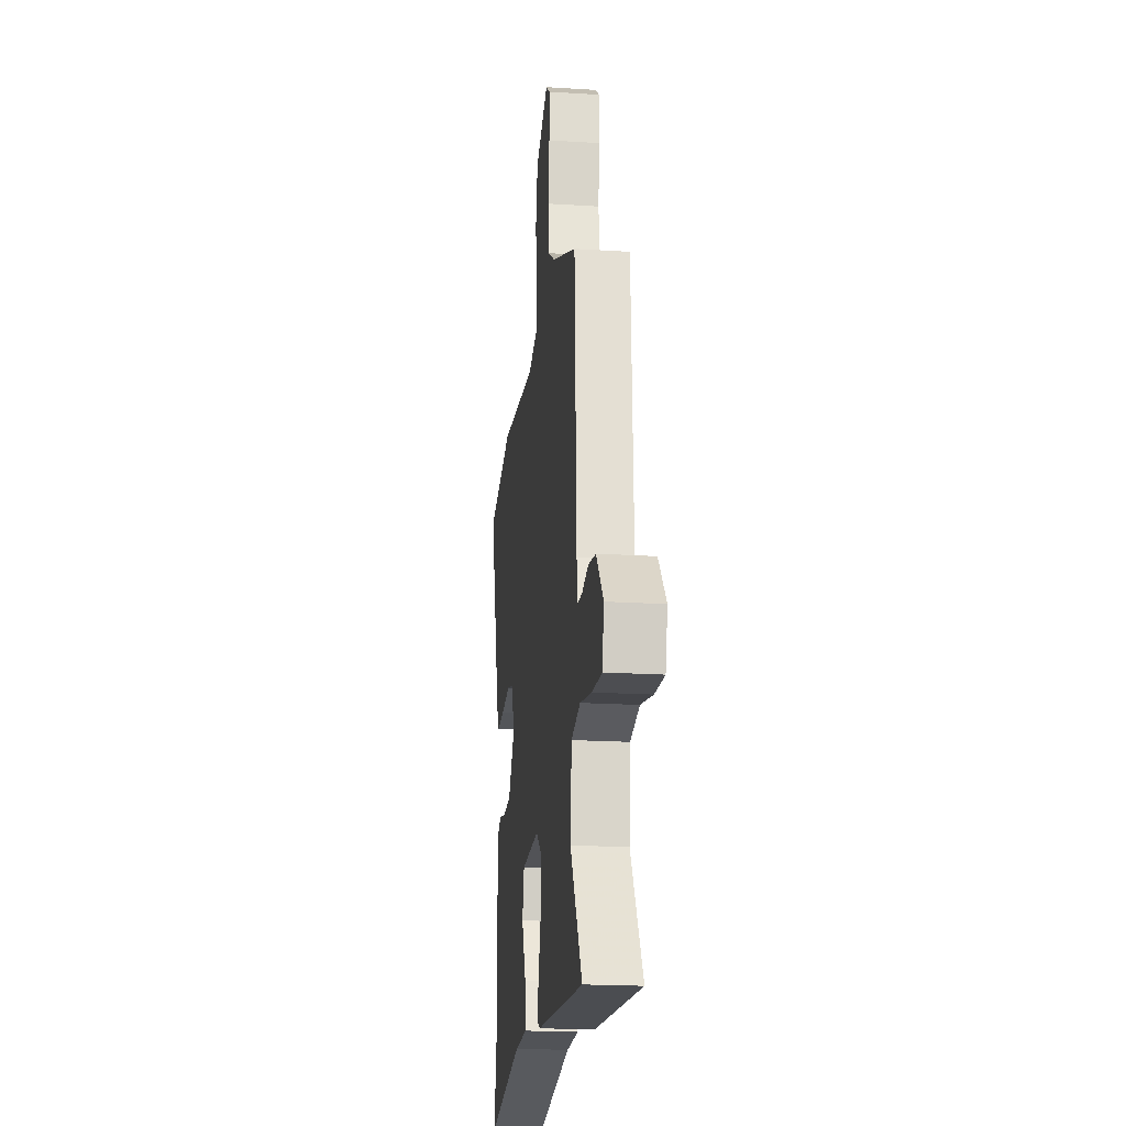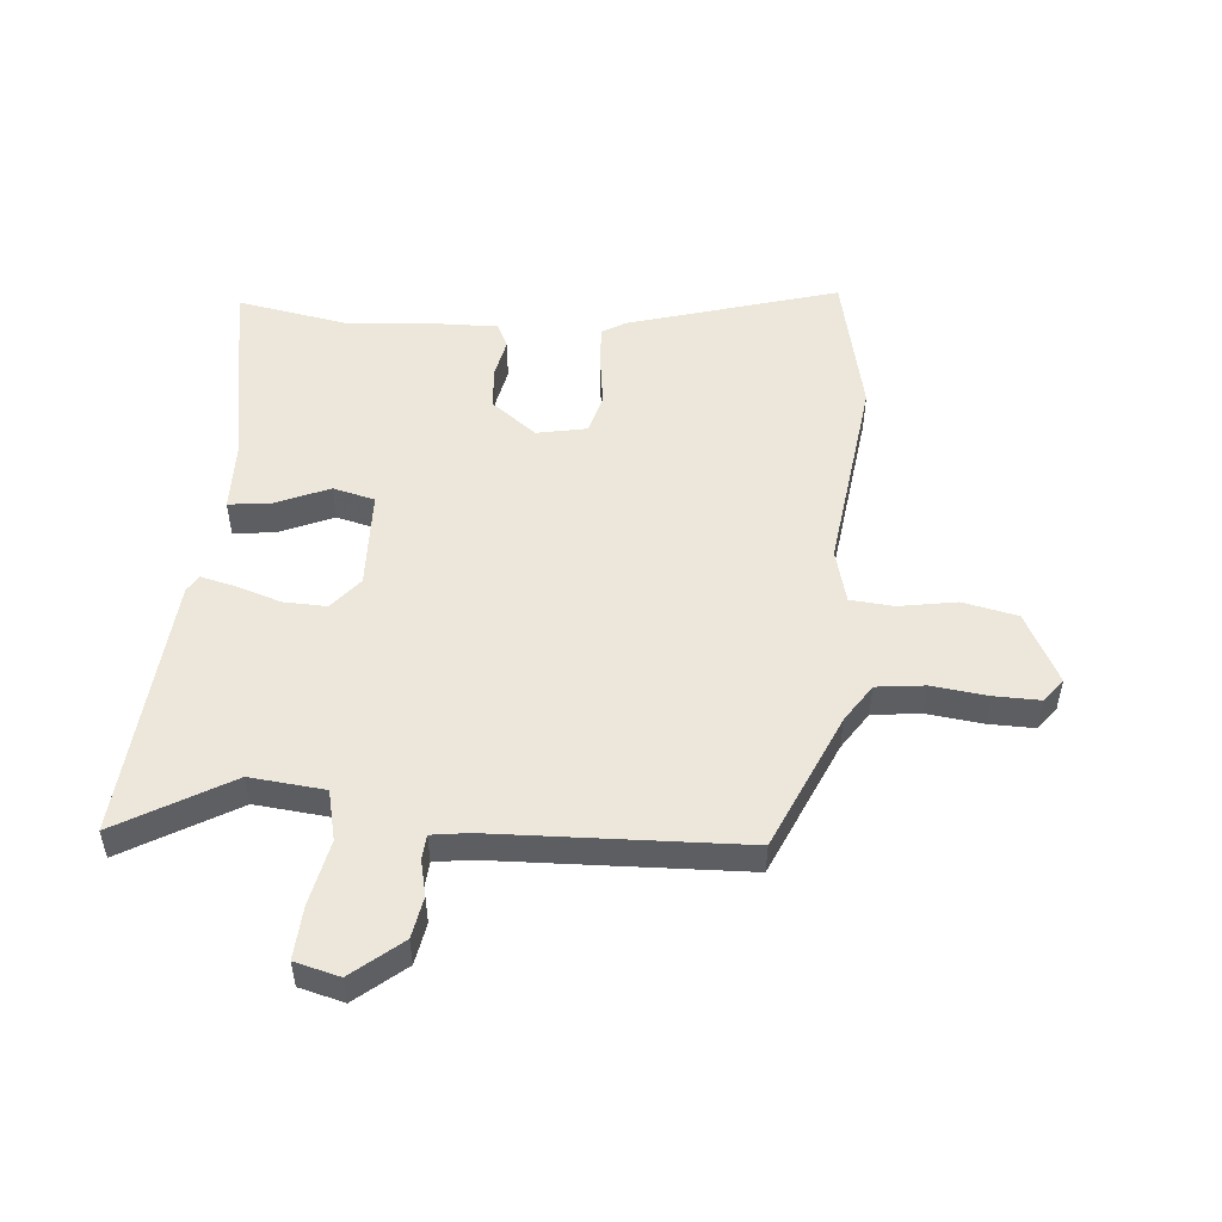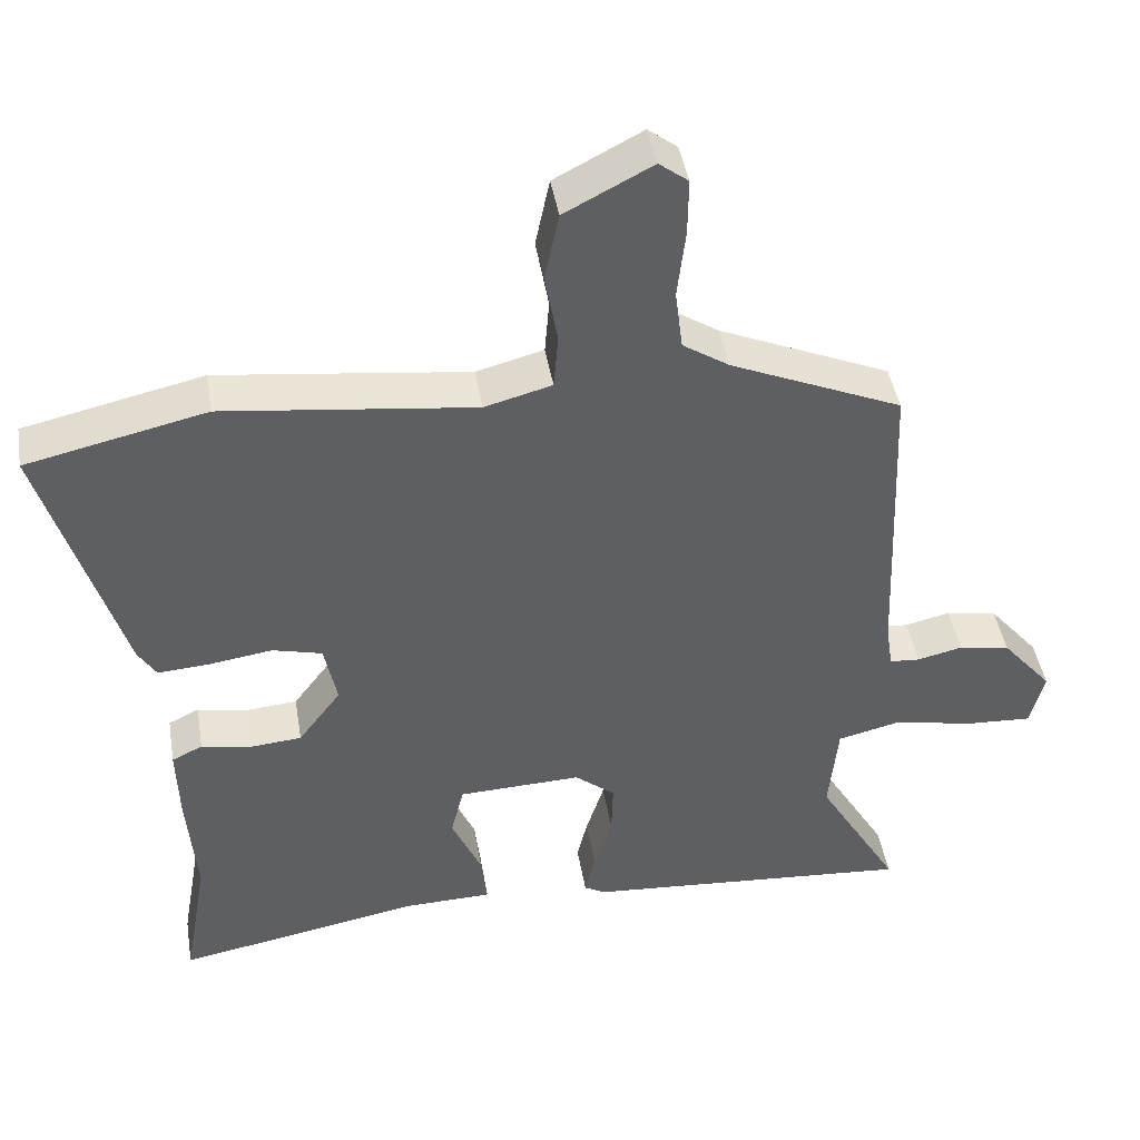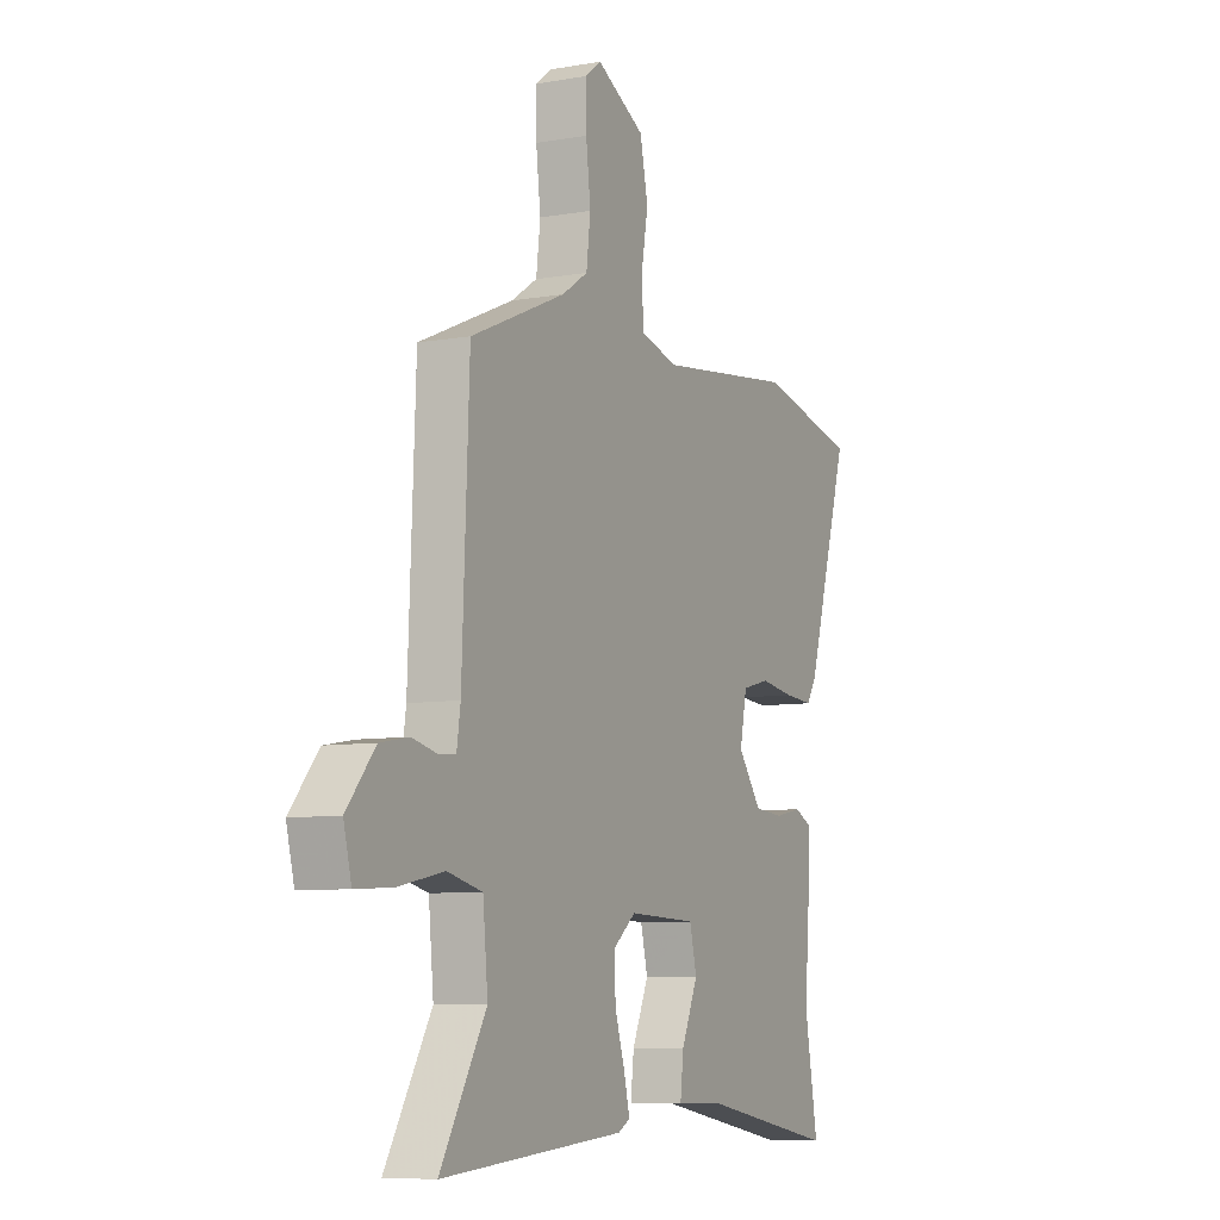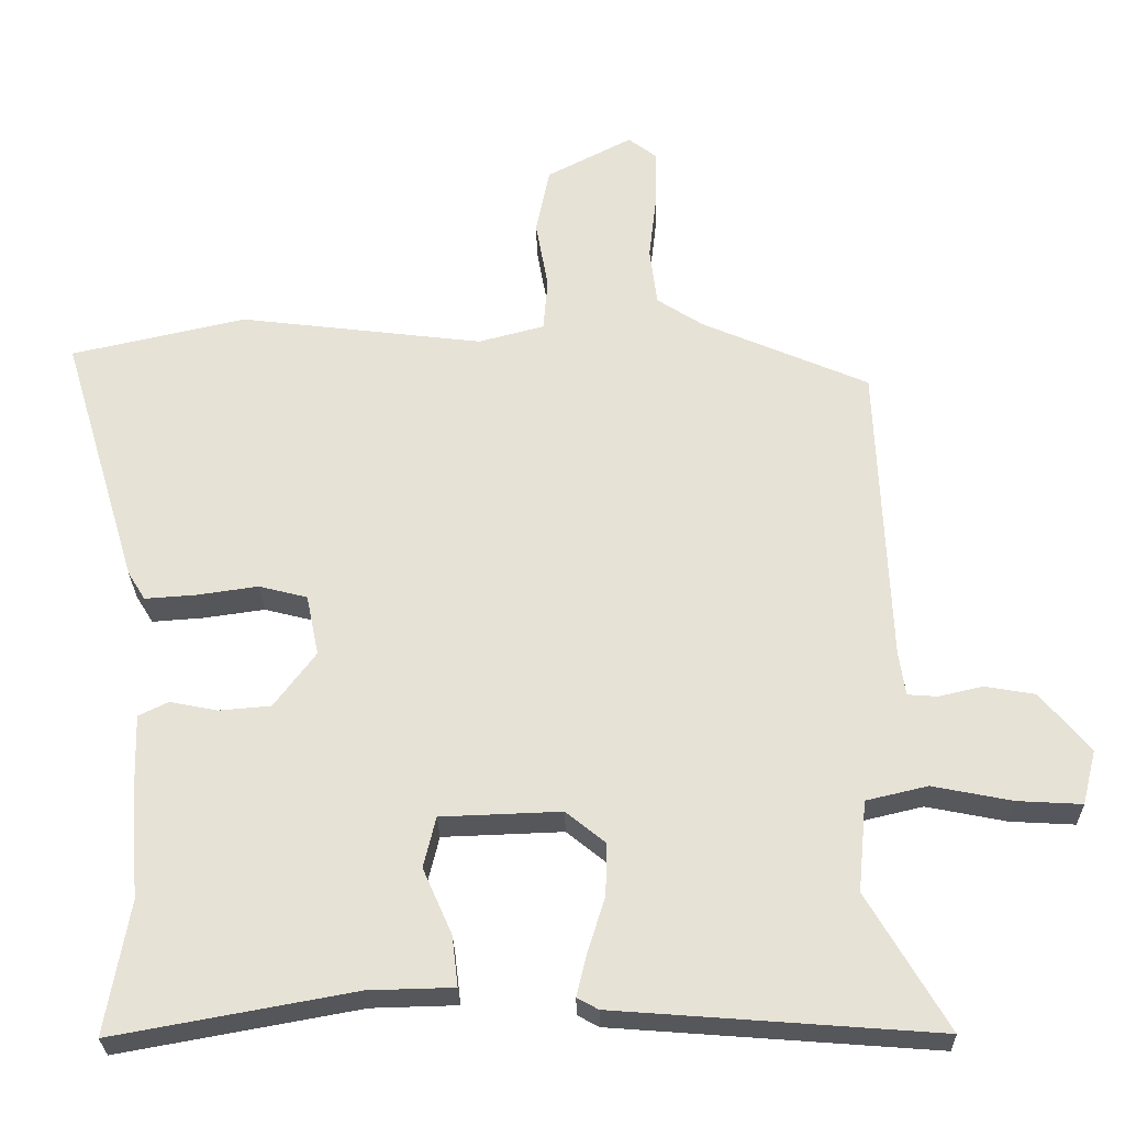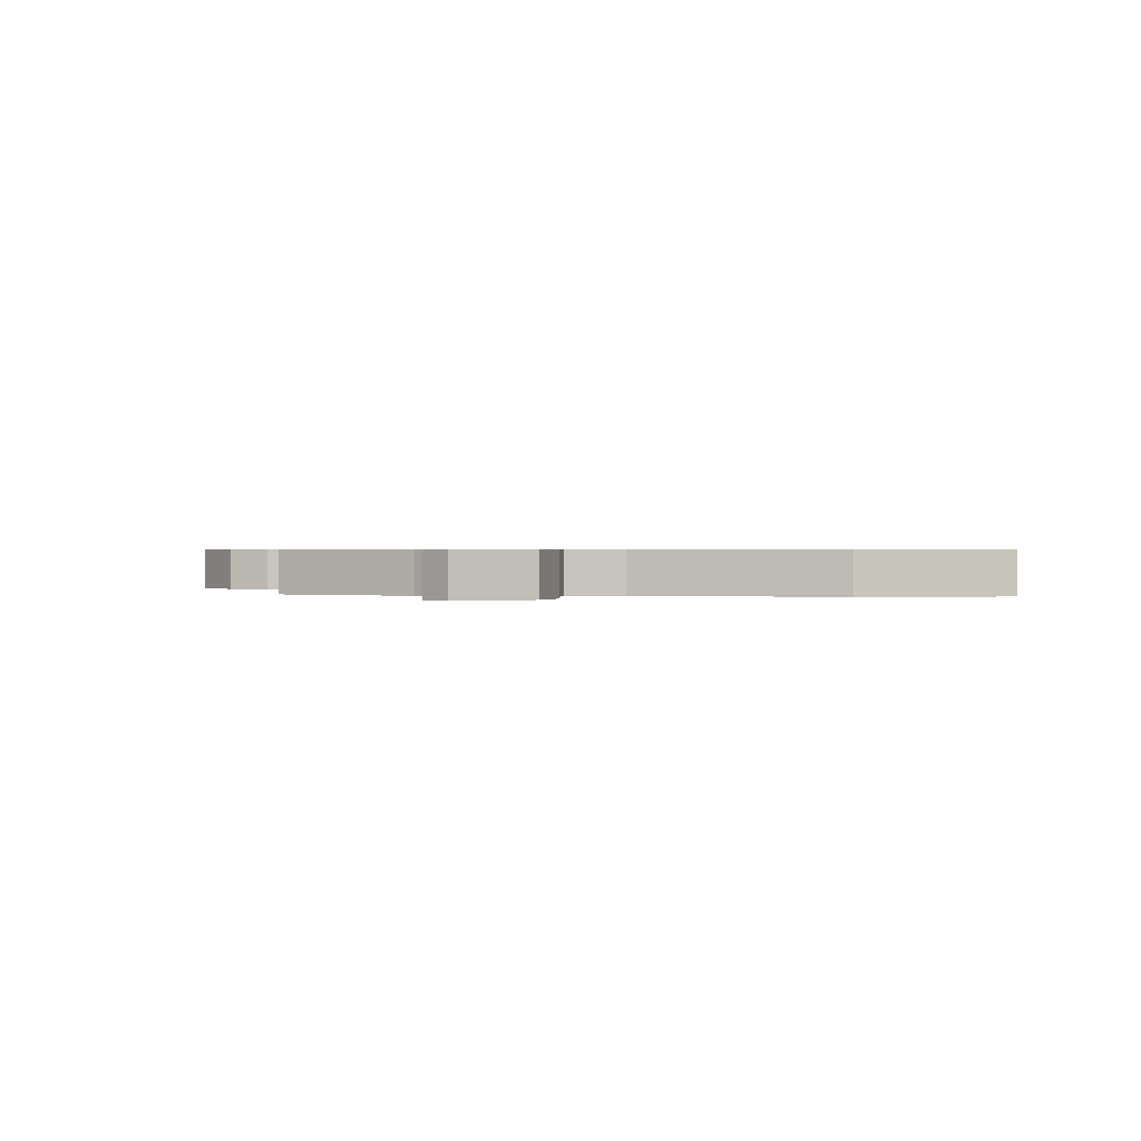
<metadata>
{"format":"obj","ext":"obj","renderer":"f3d","projection":"perspective","resolution":1024,"background":"white","views":[{"elev":-20.3,"azim":-96.6,"up":"+Z"},{"elev":51.4,"azim":-84.8,"up":"+Y"},{"elev":44.0,"azim":170.5,"up":"+Z"},{"elev":-7.7,"azim":-63.6,"up":"+Z"},{"elev":-27.5,"azim":-178.9,"up":"+Z"},{"elev":0.5,"azim":5.7,"up":"+Y"}]}
</metadata>
<code>
v 0.473 0.07 -0.345
v 0.505 0.07 -0.528
v 0.176 0.07 -0.468
v 0.059 0.07 -0.465
v 0.067 0.07 -0.396
v 0.107 0.07 -0.305
v 0.09 0.07 -0.235
v -0.075 0.07 -0.229
v -0.129 0.07 -0.273
v -0.127 0.07 -0.345
v -0.103 0.07 -0.421
v -0.089 0.07 -0.479
v -0.118 0.07 -0.495
v -0.56 0.07 -0.529
v -0.45 0.07 -0.342
v -0.462 0.07 -0.217
v -0.546 0.07 -0.197
v -0.656 0.07 -0.219
v -0.744 0.07 -0.224
v -0.763 0.07 -0.149
v -0.695 0.07 -0.068
v -0.626 0.07 -0.056
v -0.566 0.07 -0.07
v -0.525 0.07 -0.067
v -0.516 0.07 -0.006
v -0.499 0.07 0.412
v -0.27 0.07 0.511
v -0.207 0.07 0.552
v -0.197 0.07 0.633
v -0.208 0.07 0.726
v -0.209 0.07 0.802
v -0.17 0.07 0.832
v -0.053 0.07 0.771
v -0.034 0.07 0.679
v -0.051 0.07 0.583
v -0.045 0.07 0.51
v 0.045 0.07 0.486
v 0.38 0.07 0.527
v 0.62 0.07 0.473
v 0.515 0.07 0.123
v 0.491 0.07 0.084
v 0.421 0.07 0.089
v 0.337 0.07 0.101
v 0.271 0.07 0.084
v 0.254 0.07 0
v 0.311 0.07 -0.076
v 0.382 0.07 -0.082
v 0.447 0.07 -0.069
v 0.488 0.07 -0.089
v 0.485 0.07 -0.193
v 0.473 0 -0.345
v 0.505 0 -0.528
v 0.176 0 -0.468
v 0.059 0 -0.465
v 0.067 0 -0.396
v 0.107 0 -0.305
v 0.09 0 -0.235
v -0.075 0 -0.229
v -0.129 0 -0.273
v -0.127 0 -0.345
v -0.103 0 -0.421
v -0.089 0 -0.479
v -0.118 0 -0.495
v -0.56 0 -0.529
v -0.45 0 -0.342
v -0.462 0 -0.217
v -0.546 0 -0.197
v -0.656 0 -0.219
v -0.744 0 -0.224
v -0.763 0 -0.149
v -0.695 0 -0.068
v -0.626 0 -0.056
v -0.566 0 -0.07
v -0.525 0 -0.067
v -0.516 0 -0.006
v -0.499 0 0.412
v -0.27 0 0.511
v -0.207 0 0.552
v -0.197 0 0.633
v -0.208 0 0.726
v -0.209 0 0.802
v -0.17 0 0.832
v -0.053 0 0.771
v -0.034 0 0.679
v -0.051 0 0.583
v -0.045 0 0.51
v 0.045 0 0.486
v 0.38 0 0.527
v 0.62 0 0.473
v 0.515 0 0.123
v 0.491 0 0.084
v 0.421 0 0.089
v 0.337 0 0.101
v 0.271 0 0.084
v 0.254 0 0
v 0.311 0 -0.076
v 0.382 0 -0.082
v 0.447 0 -0.069
v 0.488 0 -0.089
v 0.485 0 -0.193
f 49 50 1
f 48 49 1
f 47 48 1
f 1 2 3
f 47 1 3
f 46 47 3
f 4 5 6
f 3 4 6
f 46 3 6
f 45 46 6
f 44 45 6 7
f 41 42 43
f 40 41 43
f 39 40 43
f 38 39 43
f 37 38 43
f 36 37 43 44
f 33 34 35
f 32 33 35
f 31 32 35
f 30 31 35
f 29 30 35
f 28 29 35 36
f 44 7 8
f 36 44 8
f 28 36 8
f 27 28 8
f 21 22 23
f 20 21 23
f 19 20 23
f 18 19 23
f 17 18 23
f 16 17 23 24
f 13 14 15
f 12 13 15
f 11 12 15
f 10 11 15
f 9 10 15 16
f 8 9 16
f 27 8 16
f 26 27 16
f 25 26 16
f 16 24 25
f 51 100 99
f 51 99 98
f 51 98 97
f 53 52 51
f 53 51 97
f 53 97 96
f 56 55 54
f 56 54 53
f 56 53 96
f 56 96 95
f 57 56 95 94
f 93 92 91
f 93 91 90
f 93 90 89
f 93 89 88
f 93 88 87
f 94 93 87 86
f 85 84 83
f 85 83 82
f 85 82 81
f 85 81 80
f 85 80 79
f 86 85 79 78
f 58 57 94
f 58 94 86
f 58 86 78
f 58 78 77
f 73 72 71
f 73 71 70
f 73 70 69
f 73 69 68
f 73 68 67
f 74 73 67 66
f 65 64 63
f 65 63 62
f 65 62 61
f 65 61 60
f 66 65 60 59
f 66 59 58
f 66 58 77
f 66 77 76
f 66 76 75
f 75 74 66
f 1 51 52 2
f 2 52 53 3
f 3 53 54 4
f 4 54 55 5
f 5 55 56 6
f 6 56 57 7
f 7 57 58 8
f 8 58 59 9
f 9 59 60 10
f 10 60 61 11
f 11 61 62 12
f 12 62 63 13
f 13 63 64 14
f 14 64 65 15
f 15 65 66 16
f 16 66 67 17
f 17 67 68 18
f 18 68 69 19
f 19 69 70 20
f 20 70 71 21
f 21 71 72 22
f 22 72 73 23
f 23 73 74 24
f 24 74 75 25
f 25 75 76 26
f 26 76 77 27
f 27 77 78 28
f 28 78 79 29
f 29 79 80 30
f 30 80 81 31
f 31 81 82 32
f 32 82 83 33
f 33 83 84 34
f 34 84 85 35
f 35 85 86 36
f 36 86 87 37
f 37 87 88 38
f 38 88 89 39
f 39 89 90 40
f 40 90 91 41
f 41 91 92 42
f 42 92 93 43
f 43 93 94 44
f 44 94 95 45
f 45 95 96 46
f 46 96 97 47
f 47 97 98 48
f 48 98 99 49
f 49 99 100 50
f 50 100 51 1

</code>
